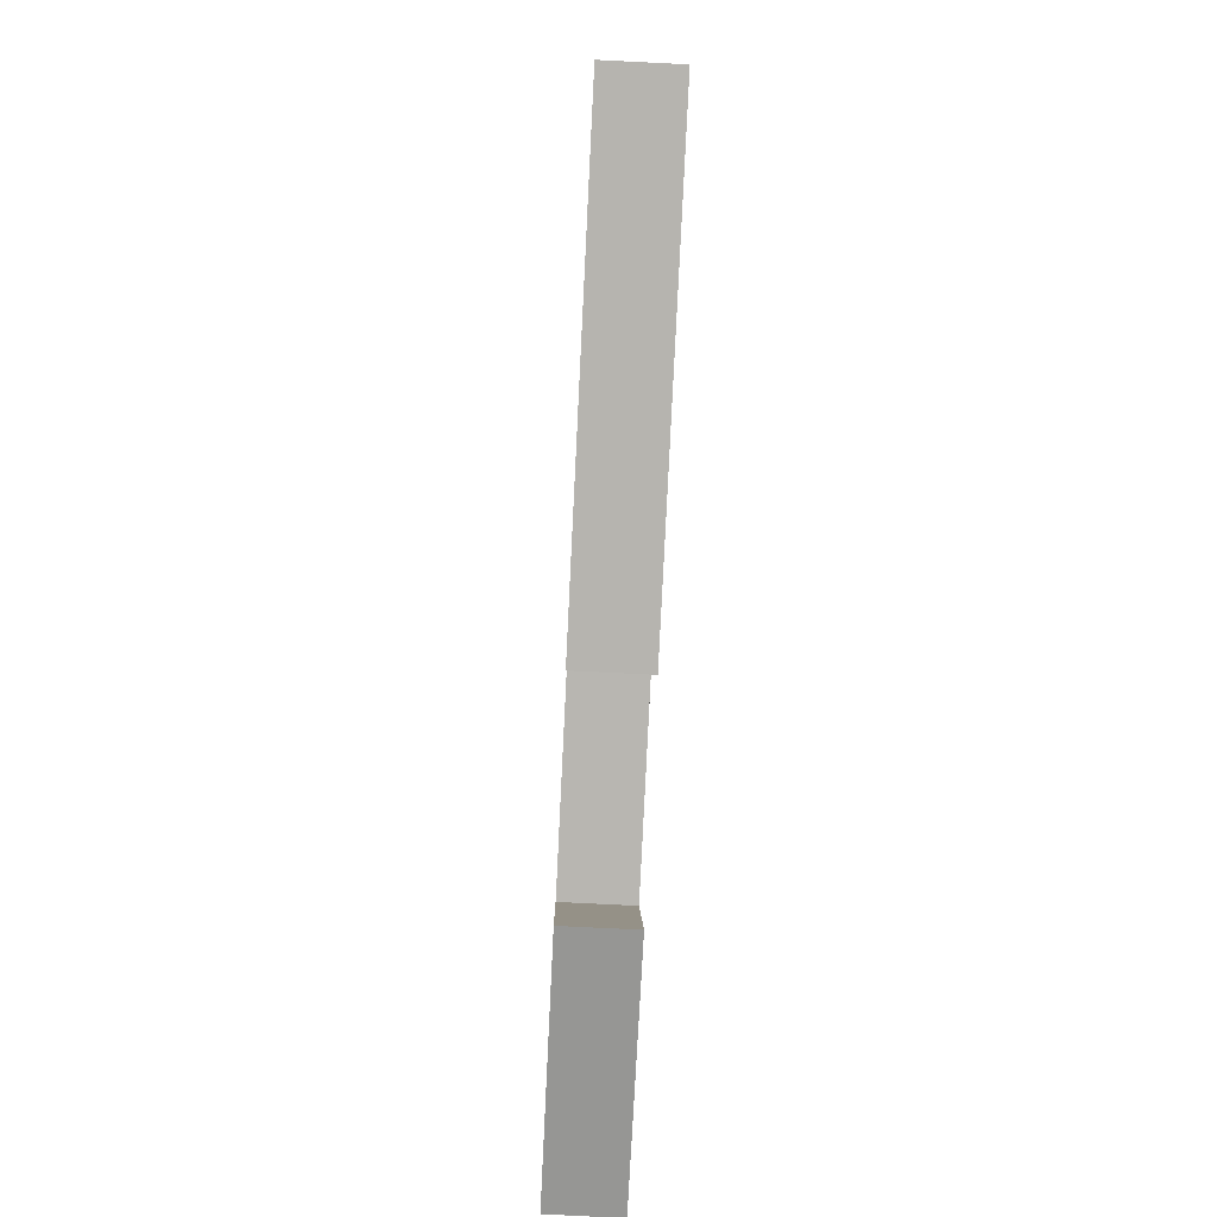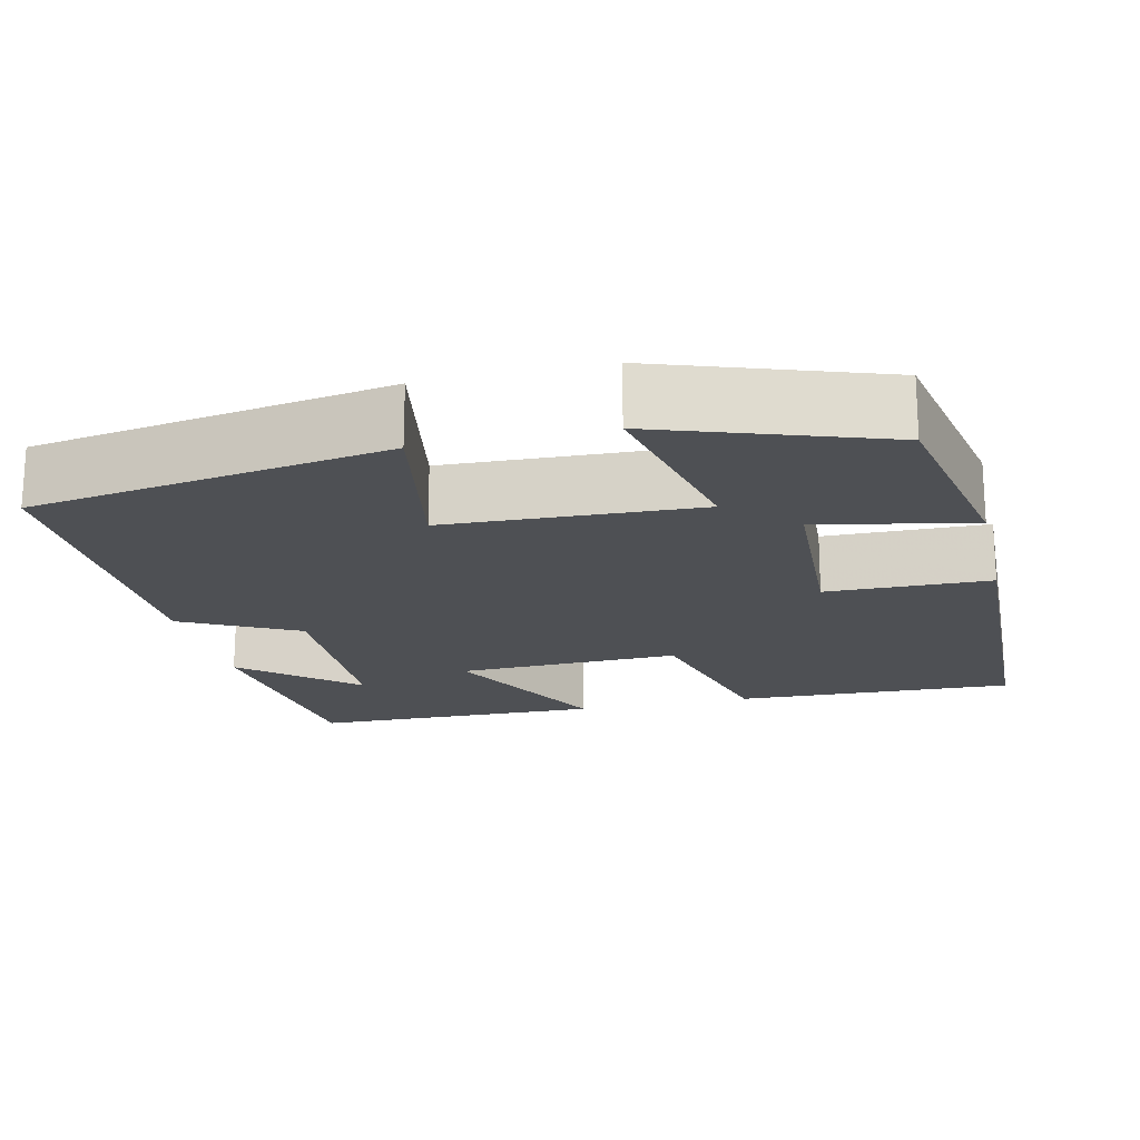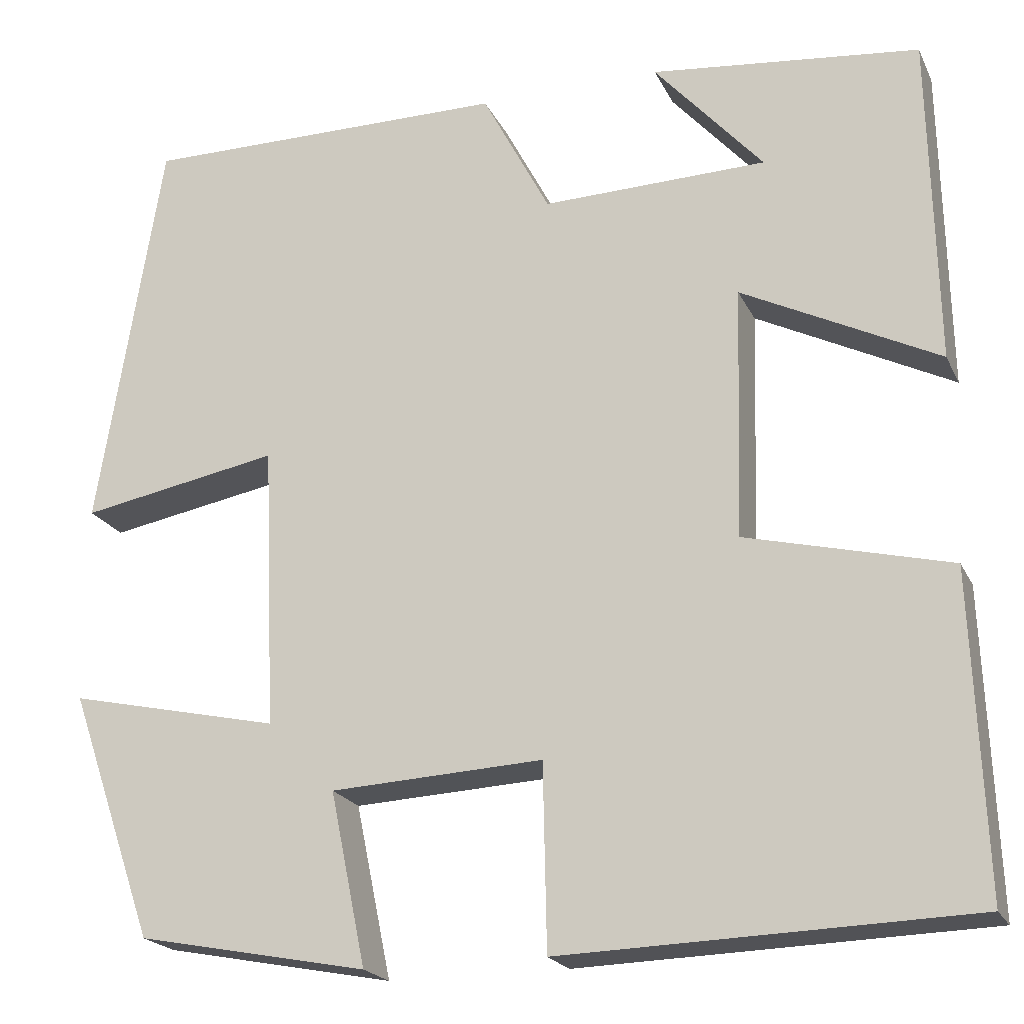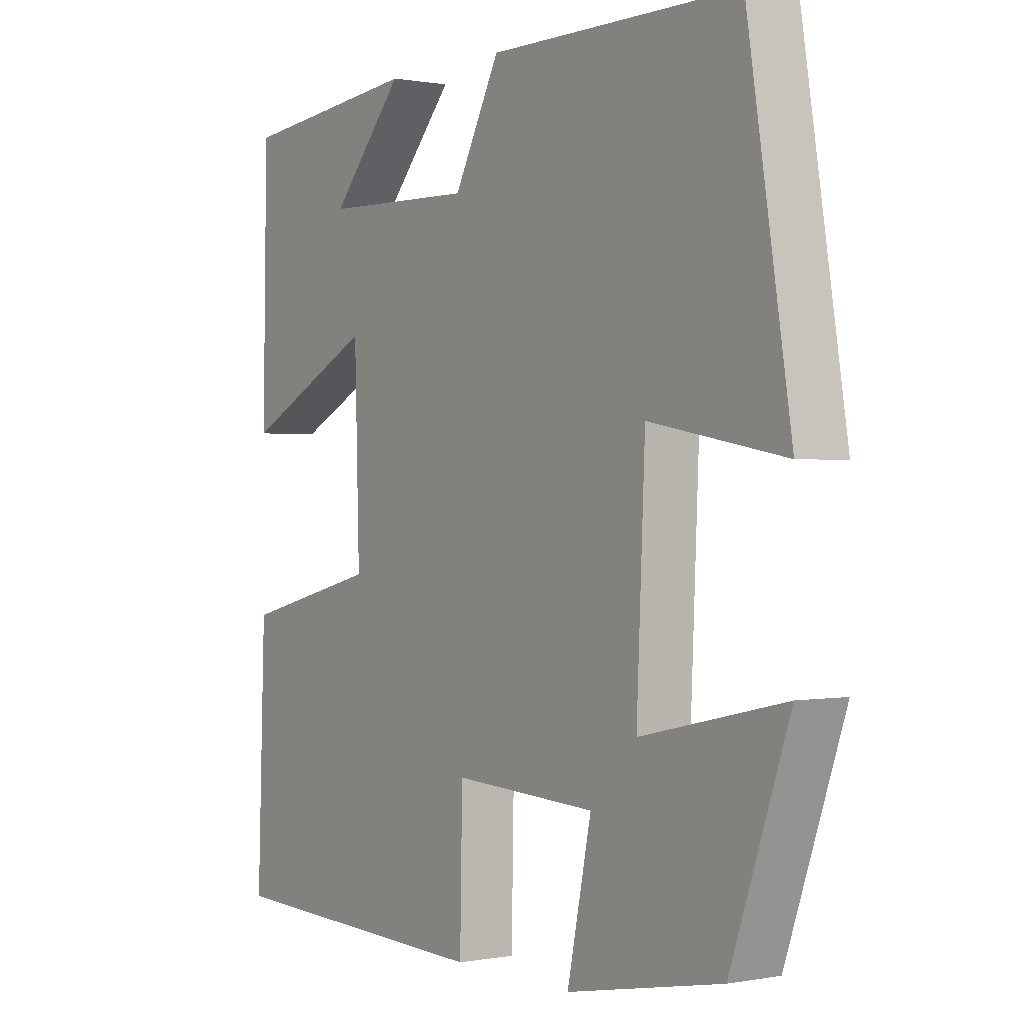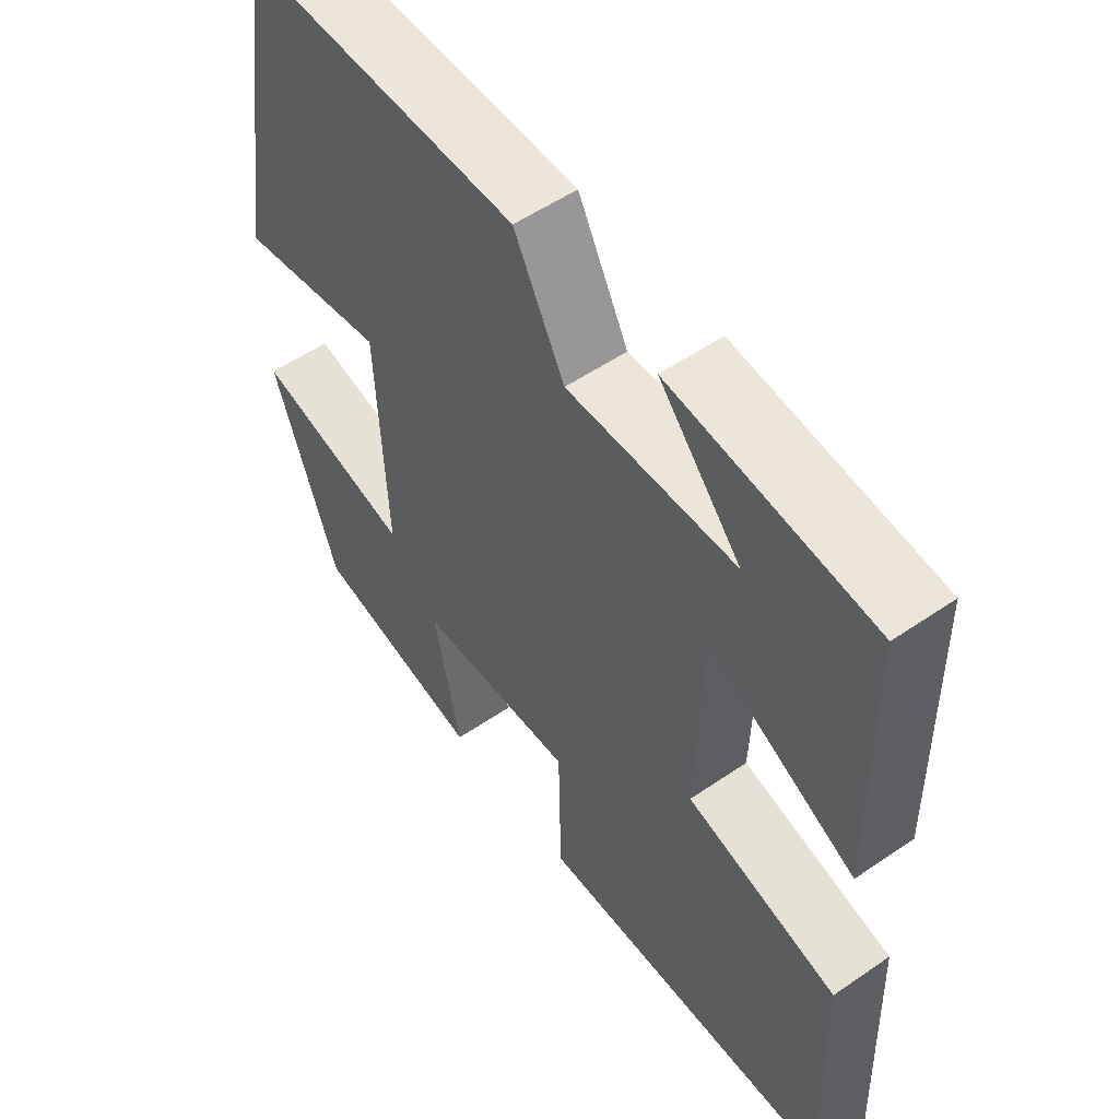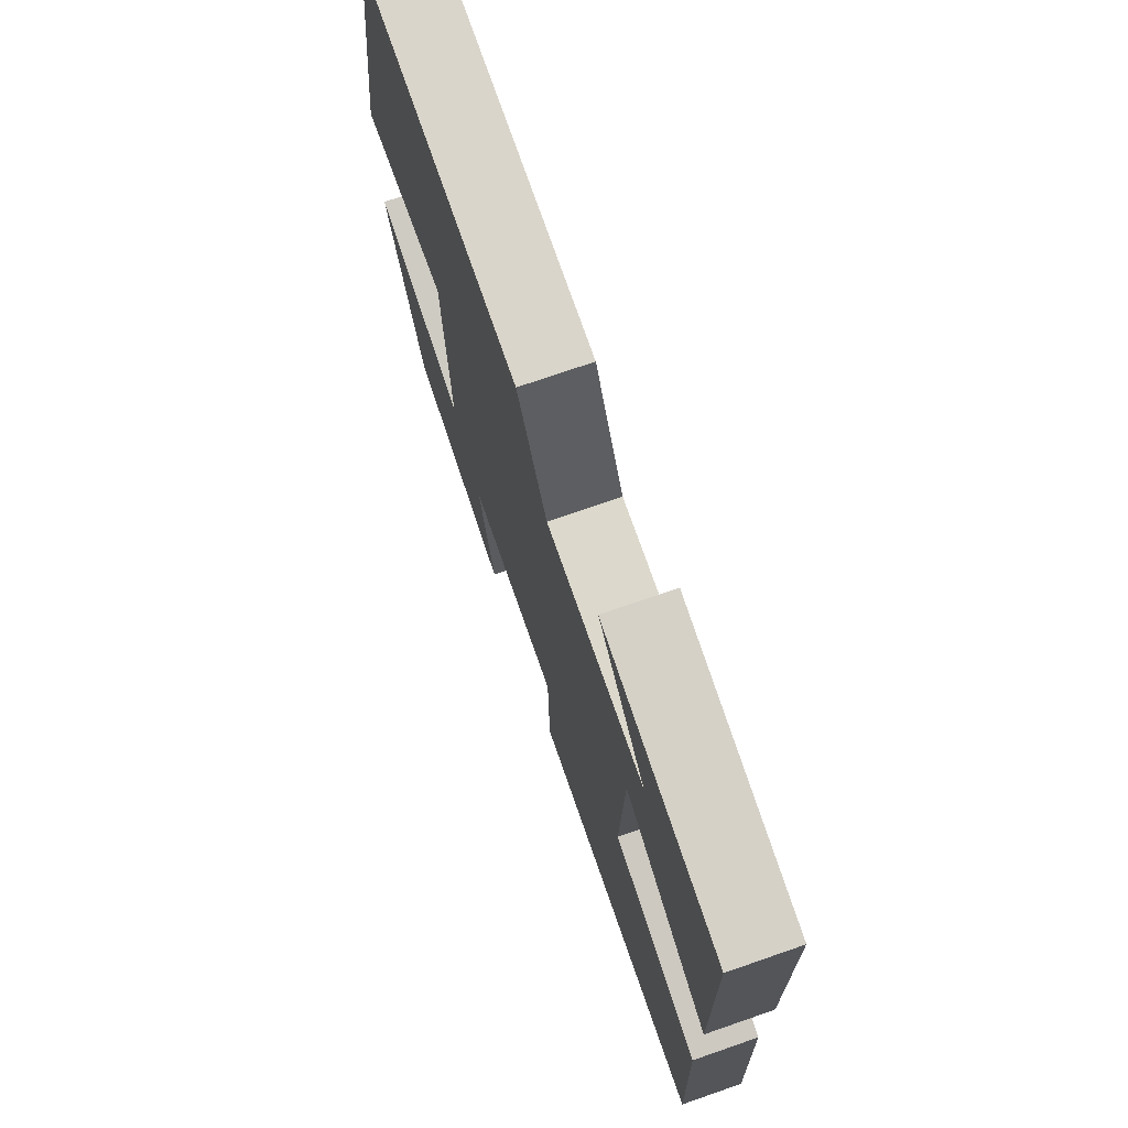
<metadata>
{"format":"obj","ext":"obj","renderer":"f3d","projection":"perspective","resolution":1024,"background":"white","views":[{"elev":-78.7,"azim":-92.8,"up":"+Z"},{"elev":-18.8,"azim":103.2,"up":"+Y"},{"elev":-20.9,"azim":-160.1,"up":"+Z"},{"elev":0.4,"azim":55.0,"up":"+Z"},{"elev":54.3,"azim":-126.1,"up":"+Z"},{"elev":73.9,"azim":-109.1,"up":"+Z"}]}
</metadata>
<code>
v 0.428 0.07 0.502
v 0.5 0.07 0.053
v 0.276 0.07 0.094
v 0.262 0.07 -0.224
v 0.5 0.07 -0.171
v 0.403 0.07 -0.45
v 0.145 0.07 -0.5
v 0.185 0.07 -0.306
v -0.053 0.07 -0.294
v -0.057 0.07 -0.5
v -0.513 0.07 -0.486
v -0.5 0.07 -0.131
v -0.272 0.07 -0.074
v -0.28 0.07 0.208
v -0.5 0.07 0.097
v -0.493 0.07 0.467
v -0.192 0.07 0.5
v -0.314 0.07 0.361
v -0.062 0.07 0.355
v 0.014 0.07 0.5
v 0.428 0 0.502
v 0.5 0 0.053
v 0.276 0 0.094
v 0.262 0 -0.224
v 0.5 0 -0.171
v 0.403 0 -0.45
v 0.145 0 -0.5
v 0.185 0 -0.306
v -0.053 0 -0.294
v -0.057 0 -0.5
v -0.513 0 -0.486
v -0.5 0 -0.131
v -0.272 0 -0.074
v -0.28 0 0.208
v -0.5 0 0.097
v -0.493 0 0.467
v -0.192 0 0.5
v -0.314 0 0.361
v -0.062 0 0.355
v 0.014 0 0.5
f 1 2 3
f 20 1 3
f 19 20 3
f 18 19 3 4
f 16 17 18
f 14 15 16 18
f 14 18 4
f 13 14 4
f 11 12 13
f 10 11 13
f 9 10 13
f 8 9 13 4
f 6 7 8
f 5 6 8
f 4 5 8
f 23 22 21
f 23 21 40
f 23 40 39
f 24 23 39 38
f 38 37 36
f 38 36 35 34
f 24 38 34
f 24 34 33
f 33 32 31
f 33 31 30
f 33 30 29
f 24 33 29 28
f 28 27 26
f 28 26 25
f 28 25 24
f 1 21 22 2
f 2 22 23 3
f 3 23 24 4
f 4 24 25 5
f 5 25 26 6
f 6 26 27 7
f 7 27 28 8
f 8 28 29 9
f 9 29 30 10
f 10 30 31 11
f 11 31 32 12
f 12 32 33 13
f 13 33 34 14
f 14 34 35 15
f 15 35 36 16
f 16 36 37 17
f 17 37 38 18
f 18 38 39 19
f 19 39 40 20
f 20 40 21 1

</code>
